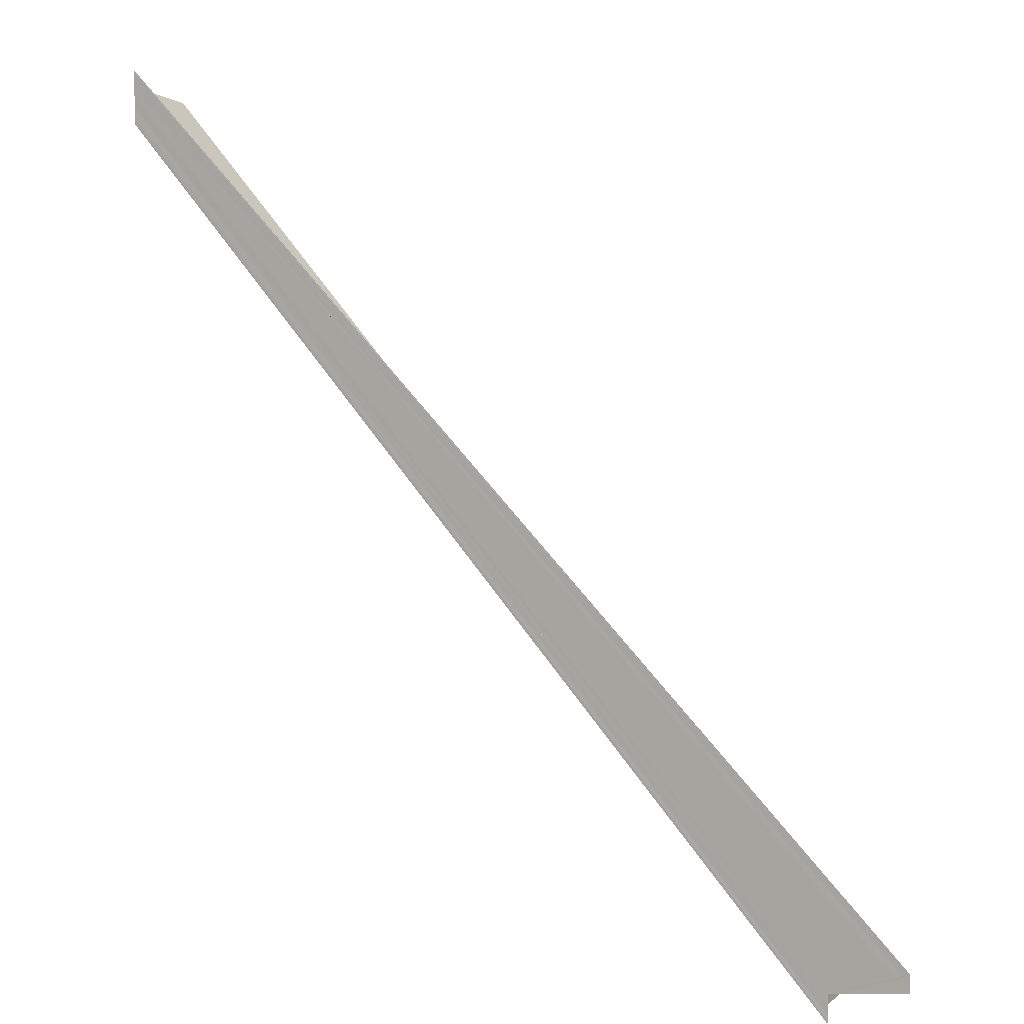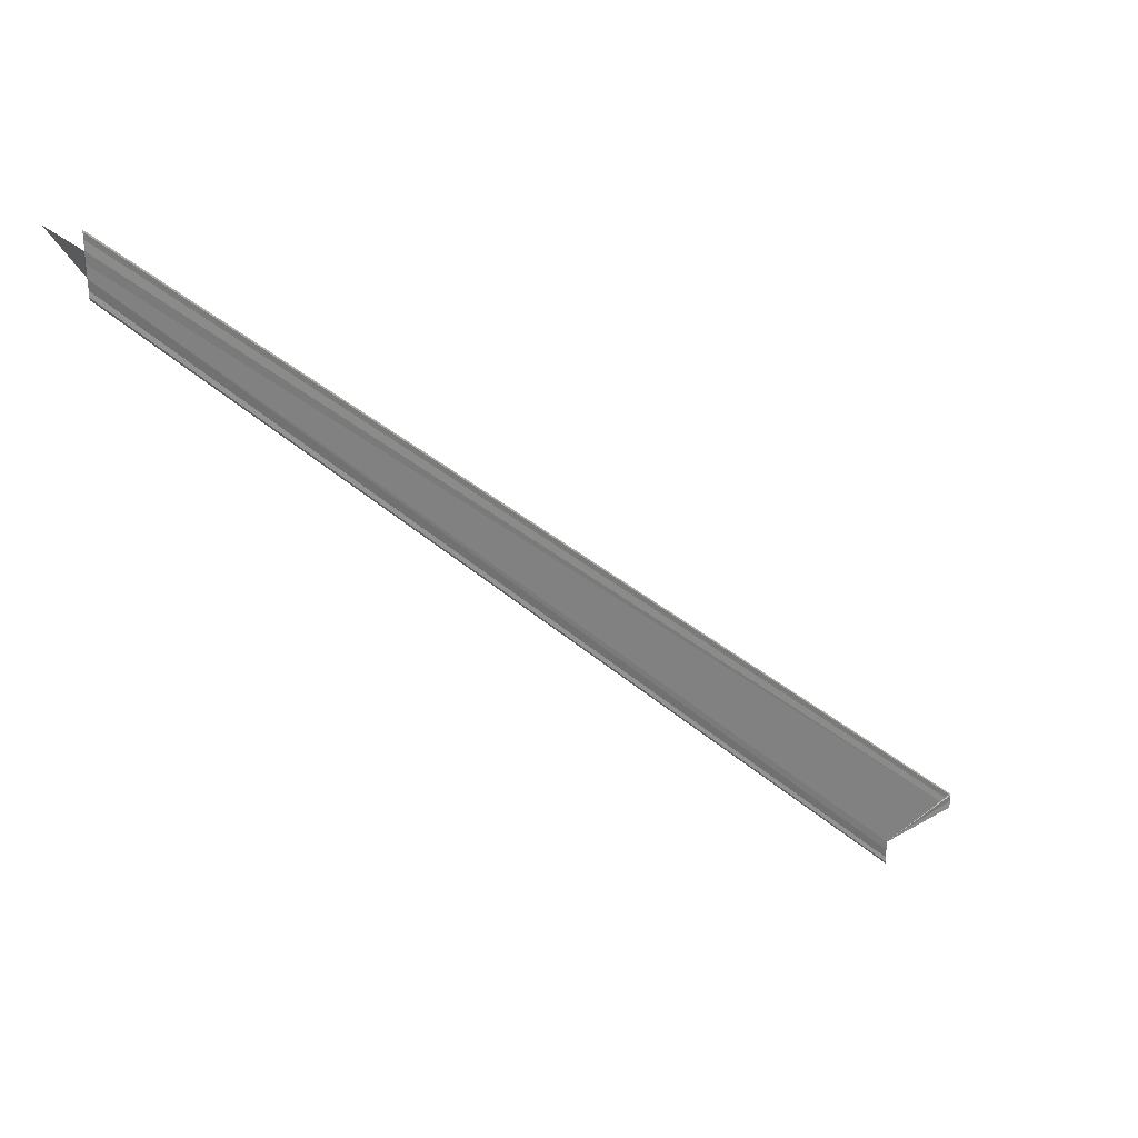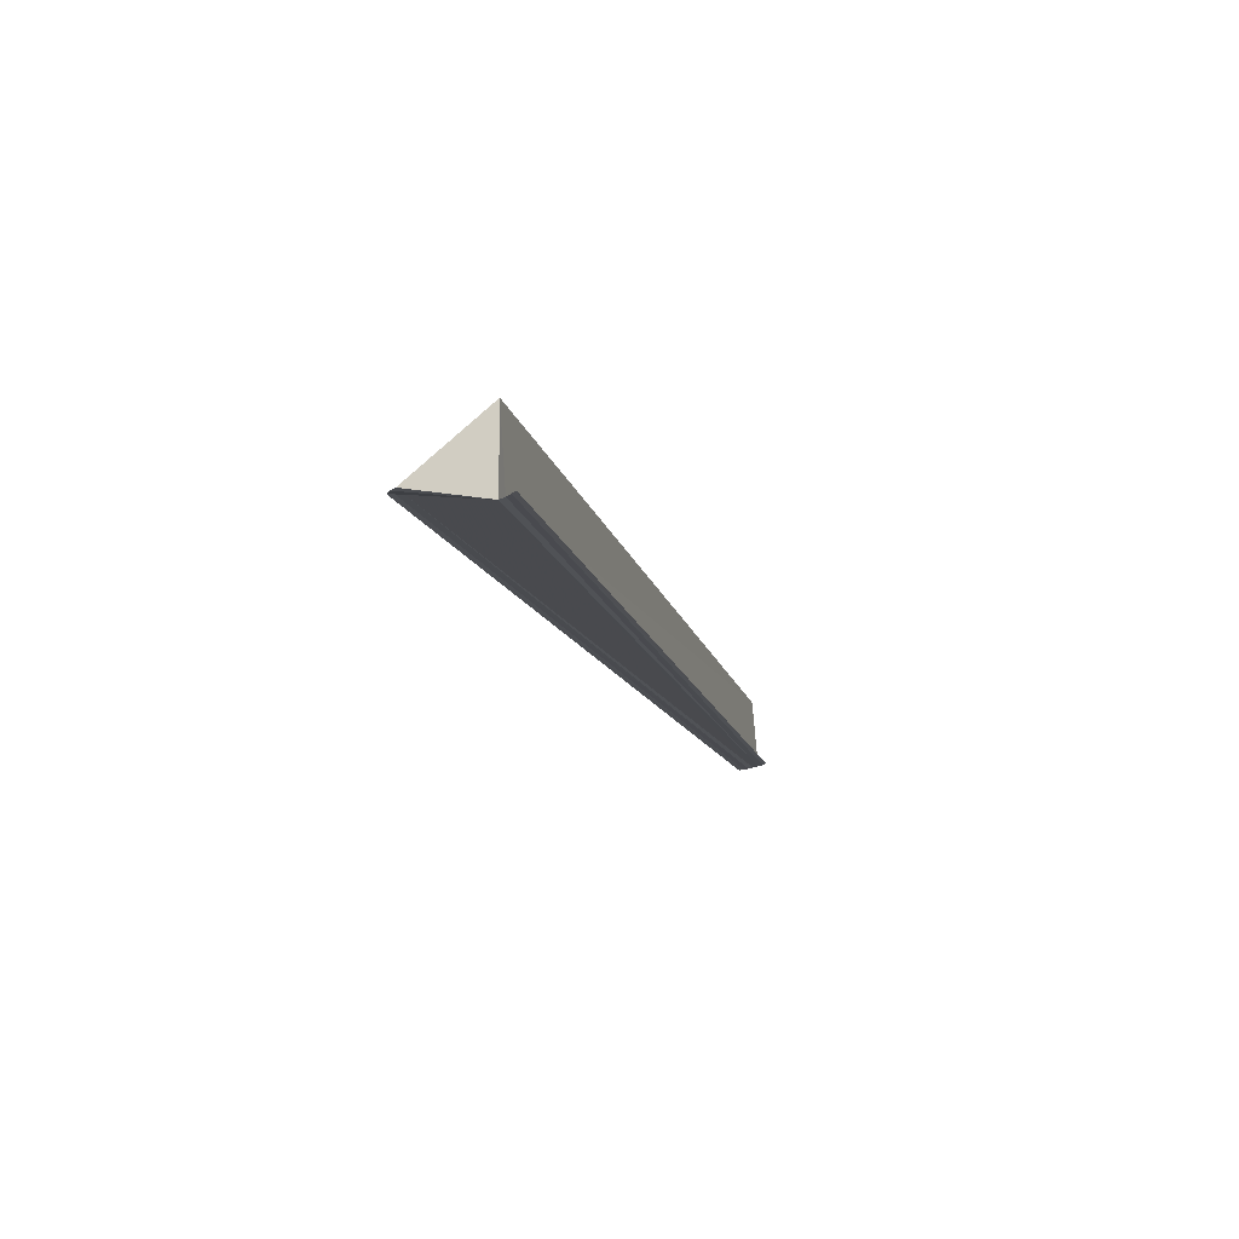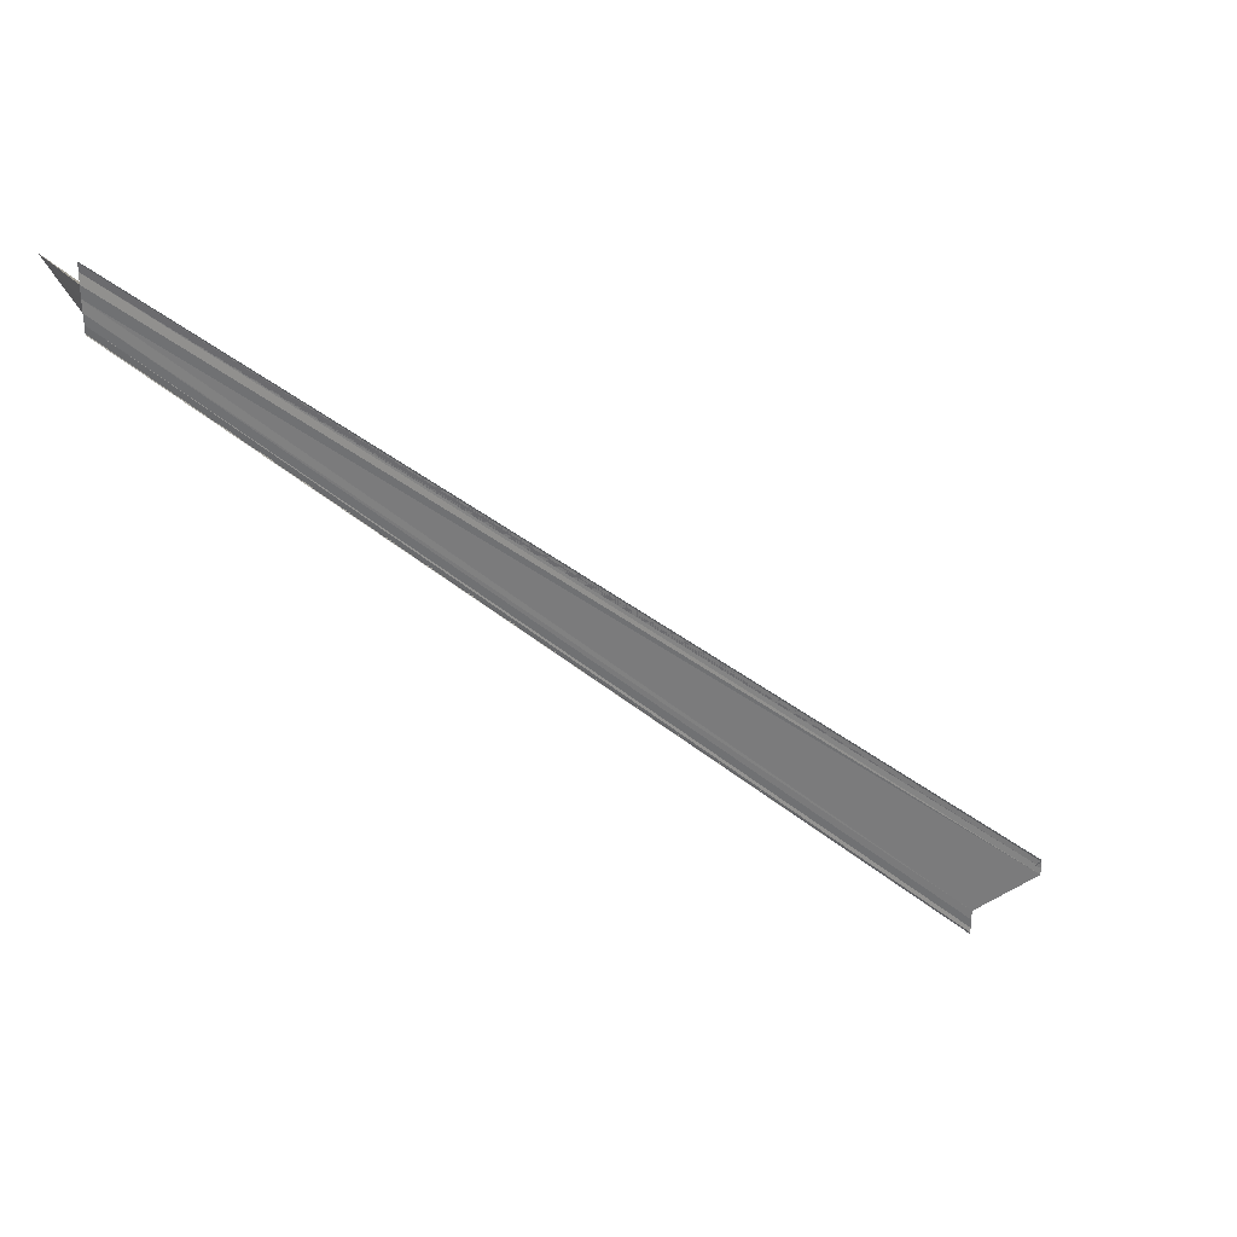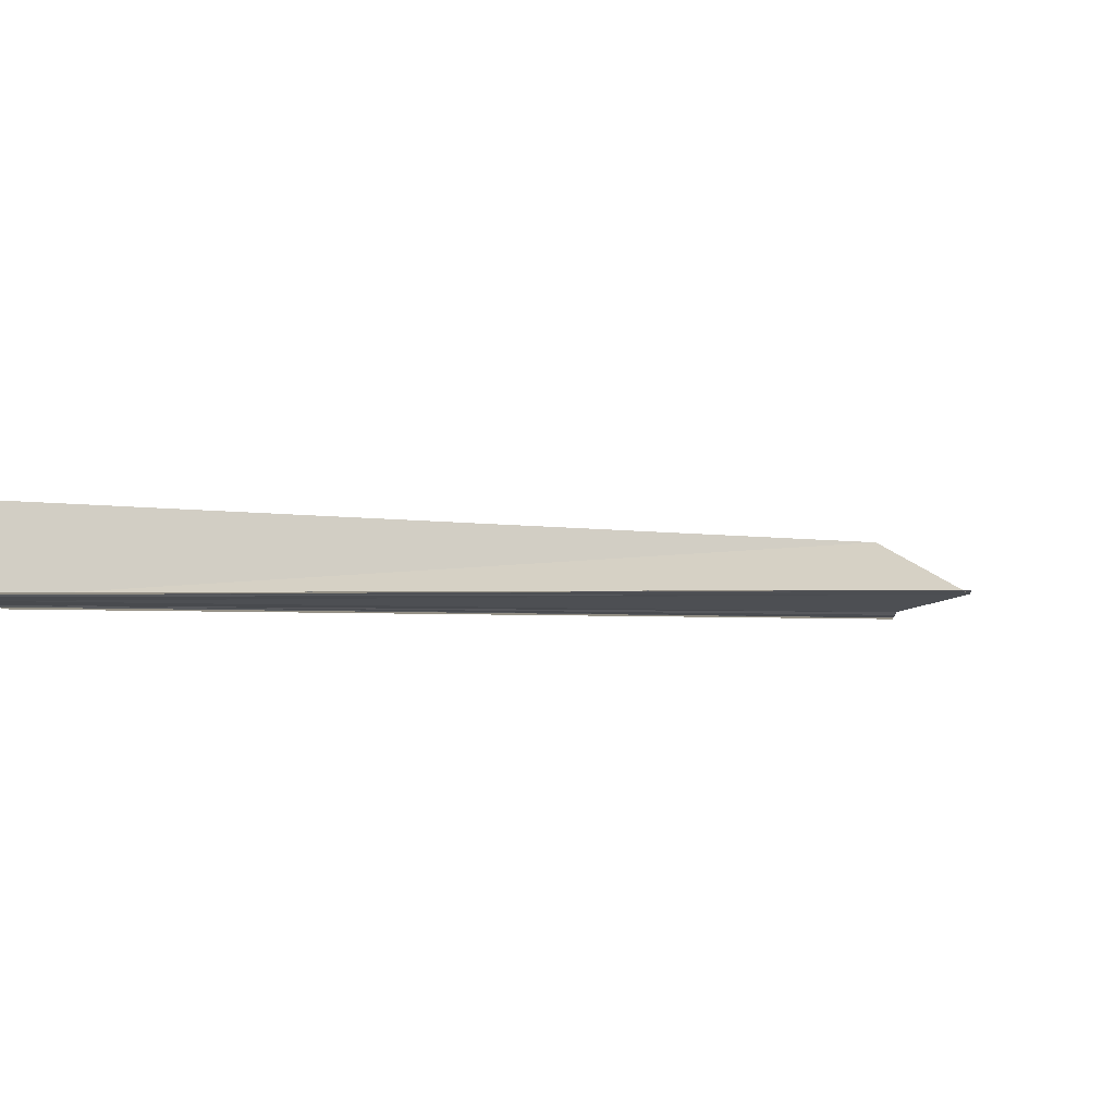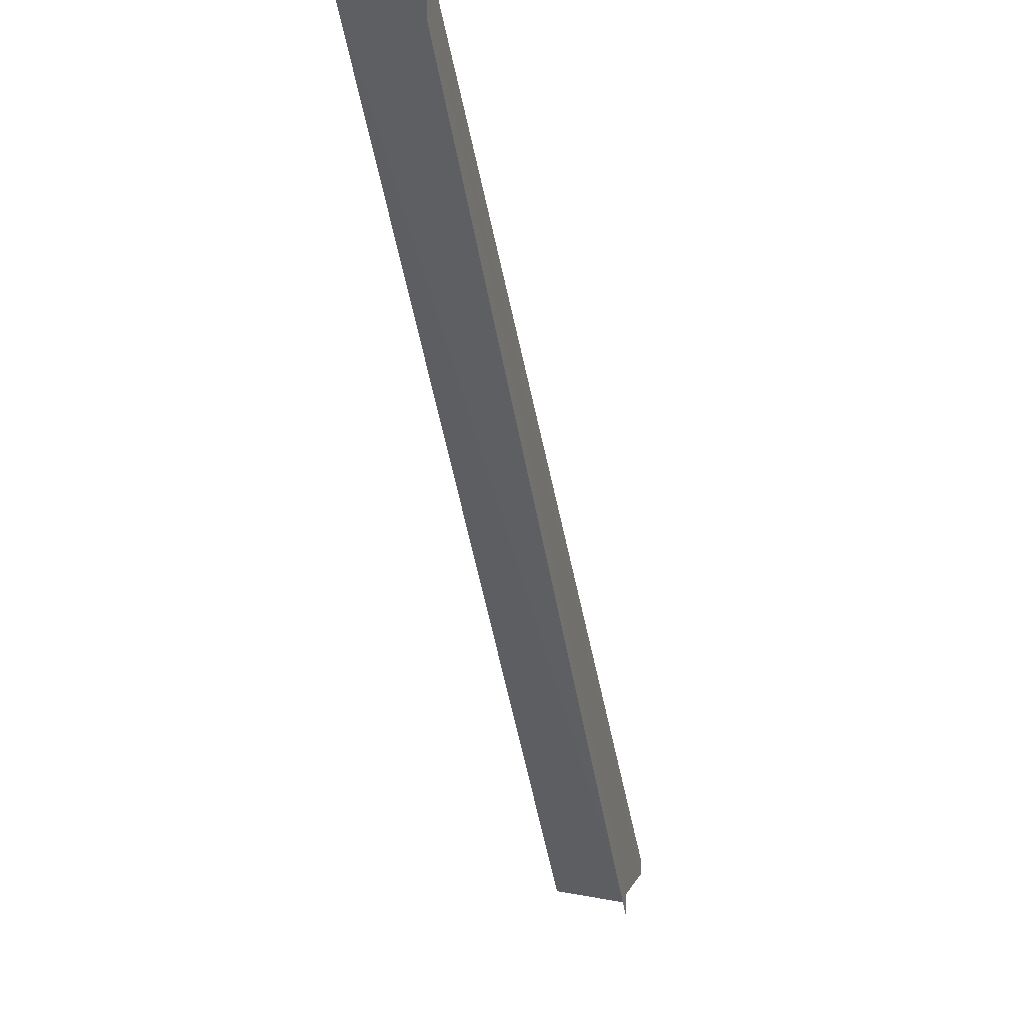
<metadata>
{"format":"obj","ext":"obj","renderer":"f3d","projection":"perspective","resolution":1024,"background":"white","views":[{"elev":4.2,"azim":31.2,"up":"+Z"},{"elev":31.5,"azim":-32.5,"up":"+Z"},{"elev":-13.5,"azim":149.0,"up":"+Y"},{"elev":33.2,"azim":-30.4,"up":"+Z"},{"elev":75.7,"azim":-13.6,"up":"+Z"},{"elev":-0.8,"azim":-75.7,"up":"+Z"}]}
</metadata>
<code>
o 24351
v 2227 1860 12.6
v 2227 1860 12.6
v 2227 1860 12.71
v 2227 1860 12.6
v 2227 1860 12.71
v 2227 1860 12.6
v 2227 1860 12.6
v 2227 1860 12.71
v 2227 1860 12.6
v 2227 1860 12.71
v 2227 1860 12.71
v 2227 1860 12.71
v 2227 1860 12.6
v 2227 1860 12.71
v 2227 1860 12.71
v 2227 1860 12.71
v 2227 1860 12.6
v 2227 1860 12.61
v 2227 1860 12.71
v 2227 1860 12.71
v 2227 1860 12.6
v 2227 1860 12.6
v 2227 1860 12.6
v 2227 1860 12.61
v 2227 1860 12.71
v 2227 1860 12.61
v 2227 1860 12.61
v 2227 1860 12.6
v 2227 1860 12.71
v 2227 1860 12.71
v 2227 1860 12.6
v 2227 1860 12.6
v 2227 1860 12.6
v 2227 1860 12.71
v 2227 1860 12.61
v 2227 1860 12.71
v 2227 1860 12.71
v 2227 1860 12.61
v 2227 1860 12.6
v 2227 1860 12.61
v 2227 1860 12.61
v 2227 1860 12.6
v 2227 1860 12.61
v 2227 1860 12.6
v 2227 1860 12.6
v 2227 1860 12.6
v 2227 1860 12.61
v 2227 1860 12.61
v 2227 1860 12.61
v 2227 1860 12.61
v 2227 1860 12.61
v 2227 1860 12.61
v 2227 1860 12.71
v 2227 1860 12.61
v 2227 1860 12.71
v 2227 1860 12.61
v 2227 1860 12.71
v 2227 1860 12.71
v 2227 1860 12.61
v 2227 1860 12.6
v 2227 1860 12.6
v 2227 1860 12.71
v 2227 1860 12.71
v 2227 1860 12.71
v 2227 1860 12.71
f 1 2 3
f 4 2 5
f 4 6 5
f 7 6 8
f 5 9 10
f 11 9 12
f 5 13 14
f 8 13 14
f 15 11 16
f 16 17 15
f 15 18 19
f 20 18 19
f 21 22 16
f 21 23 16
f 23 24 25
f 26 24 20
f 26 27 20
f 16 28 29
f 30 28 29
f 31 22 30
f 31 32 30
f 30 33 34
f 20 35 36
f 37 35 36
f 38 27 37
f 39 27 40
f 39 27 41
f 42 43 41
f 39 44 45
f 39 46 47
f 39 48 49
f 39 50 49
f 39 50 51
f 52 48 53
f 52 50 53
f 53 54 55
f 53 56 57
f 58 56 57
f 59 50 58
f 59 60 58
f 58 61 62
f 63 64 65

</code>
